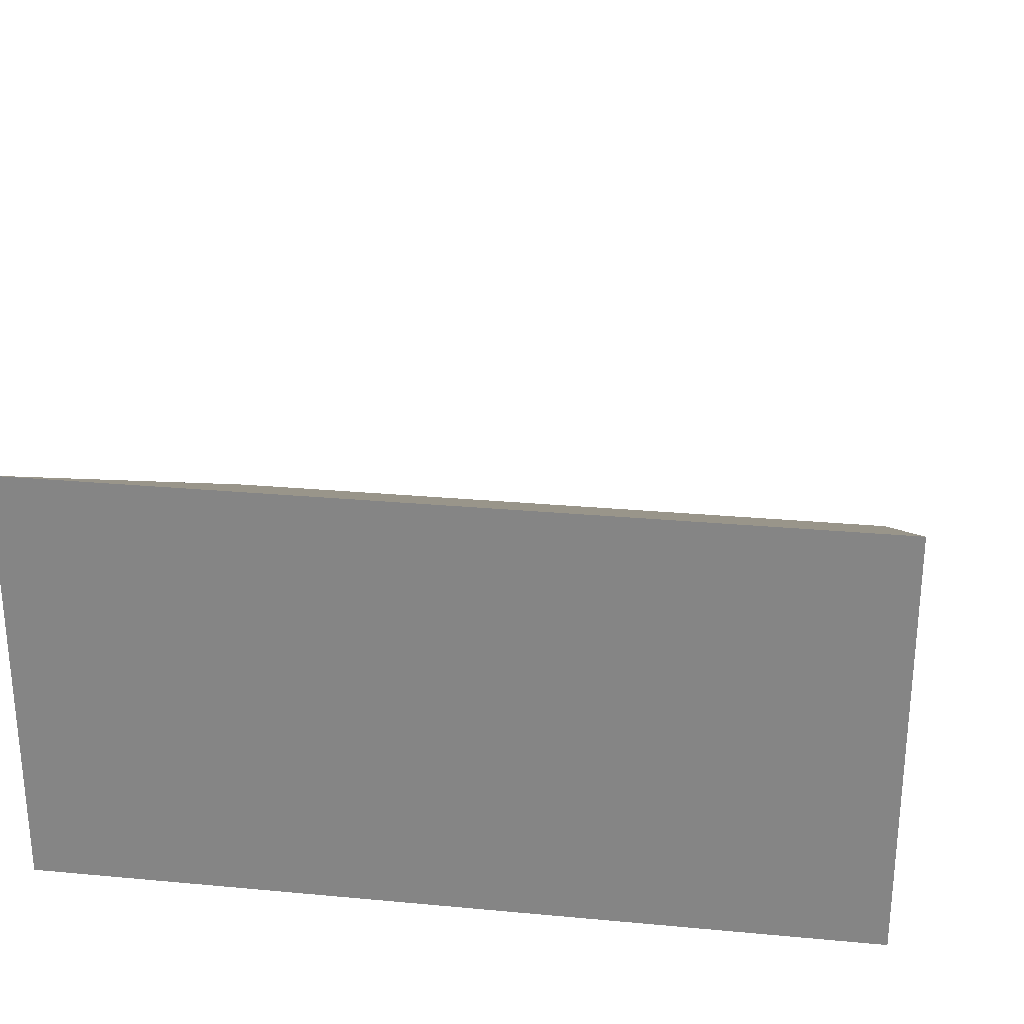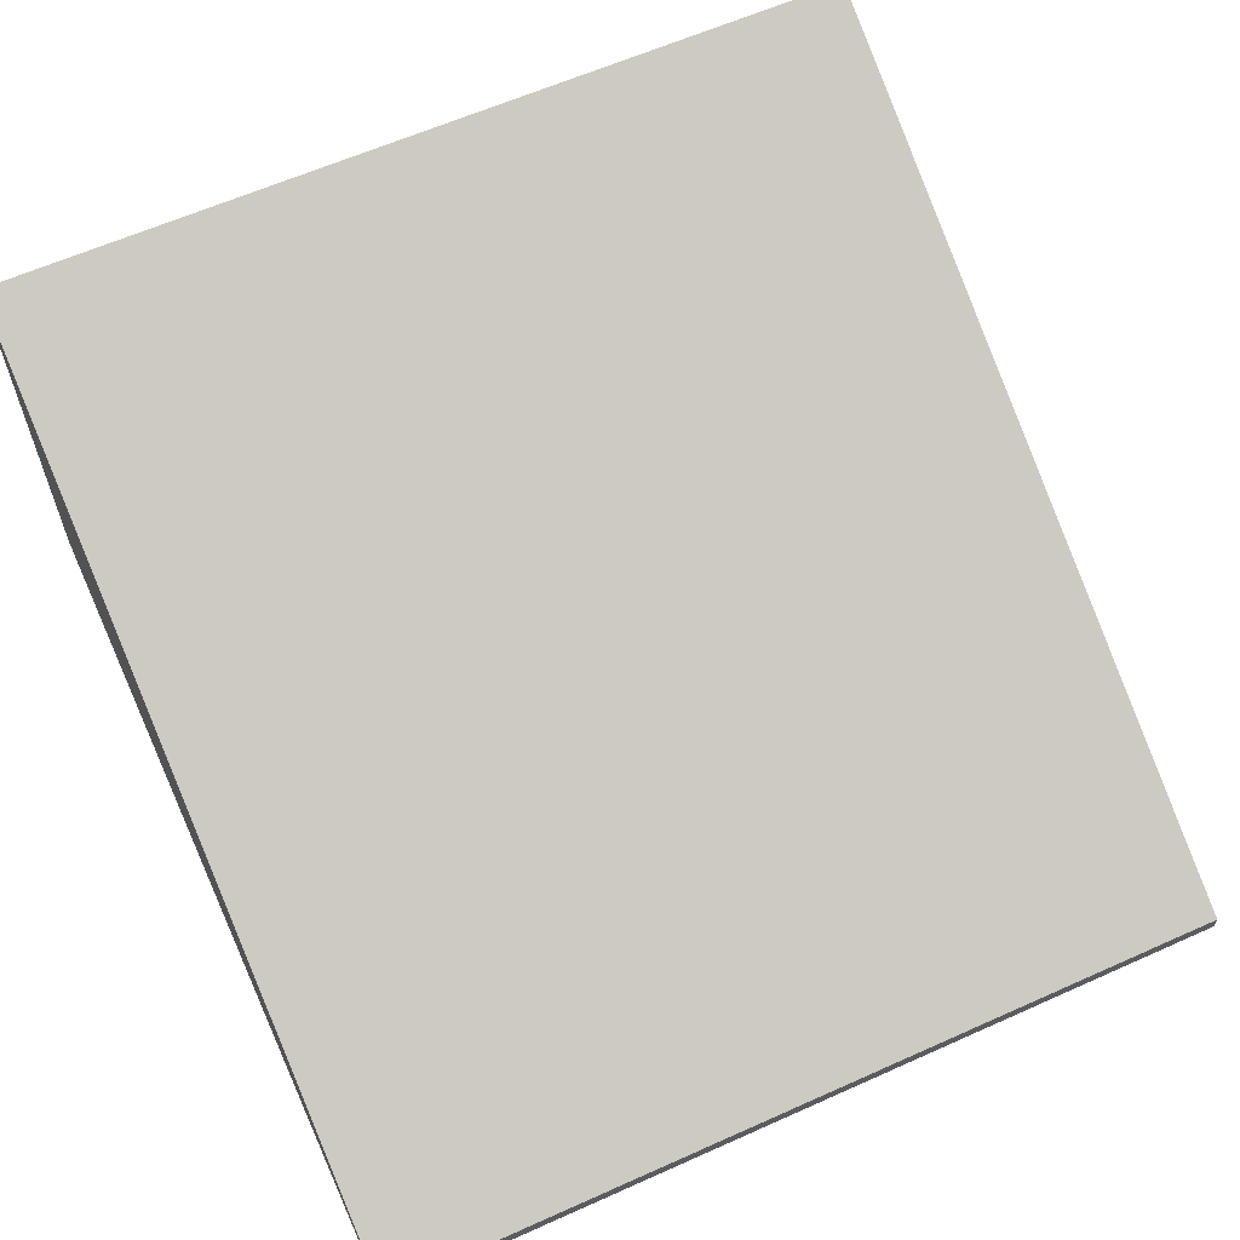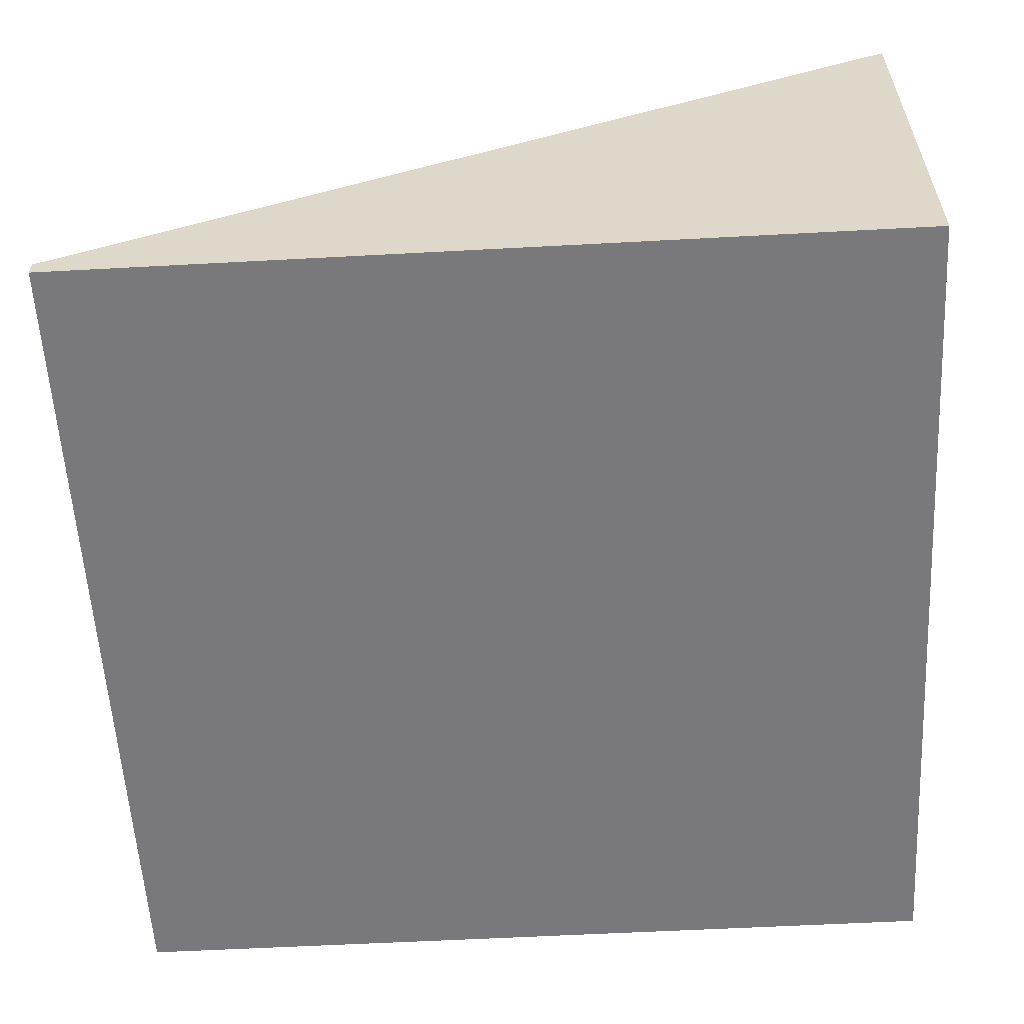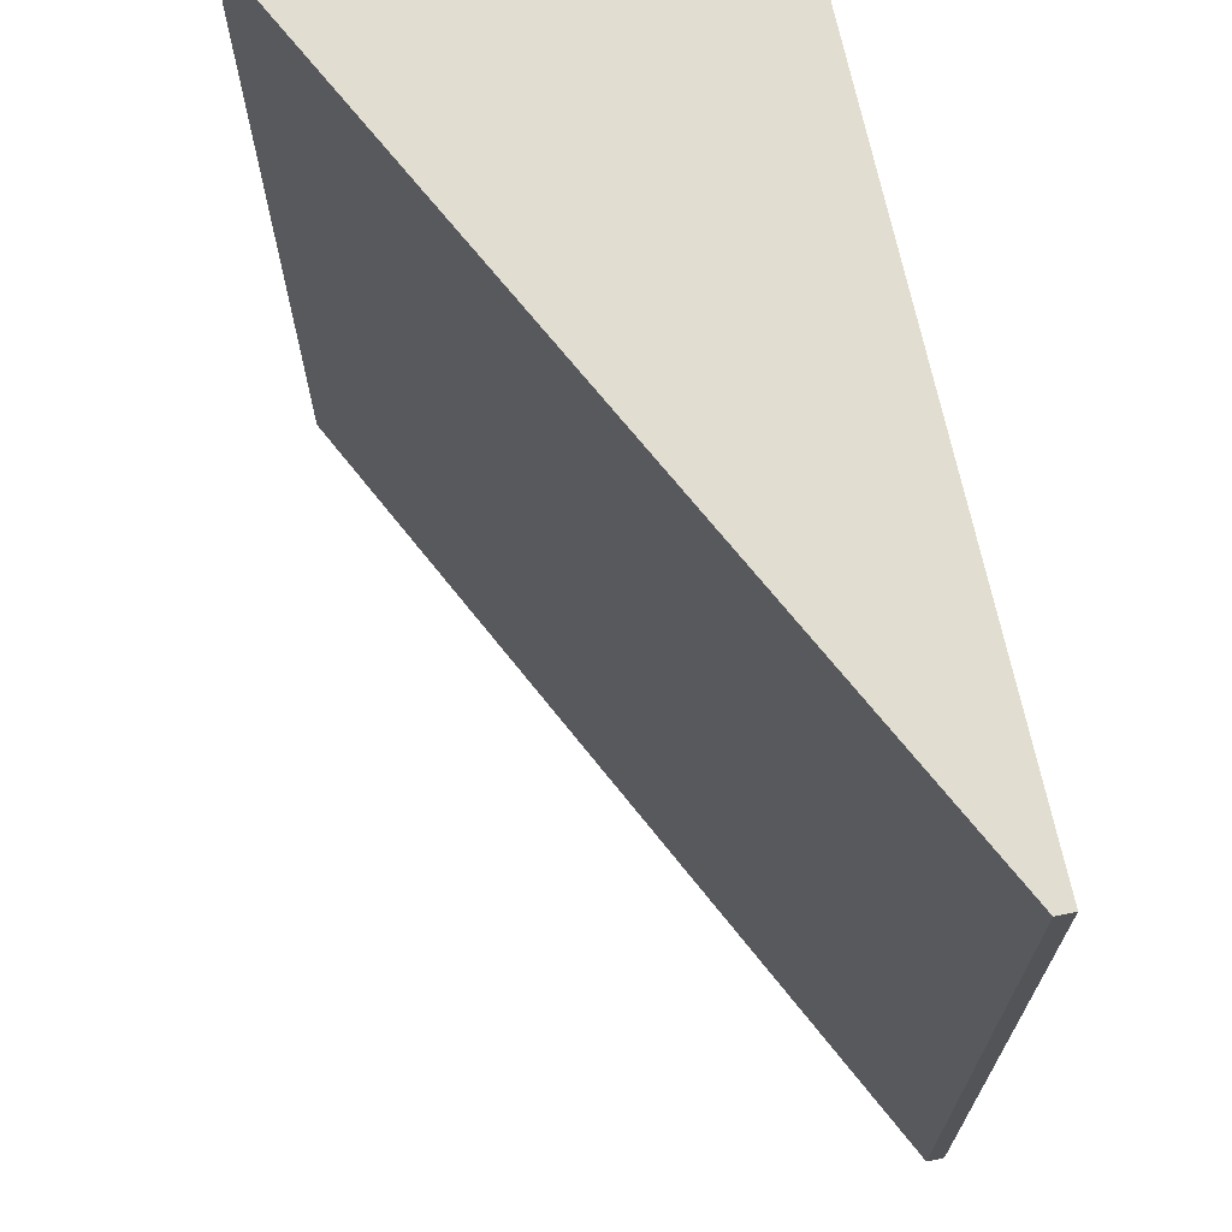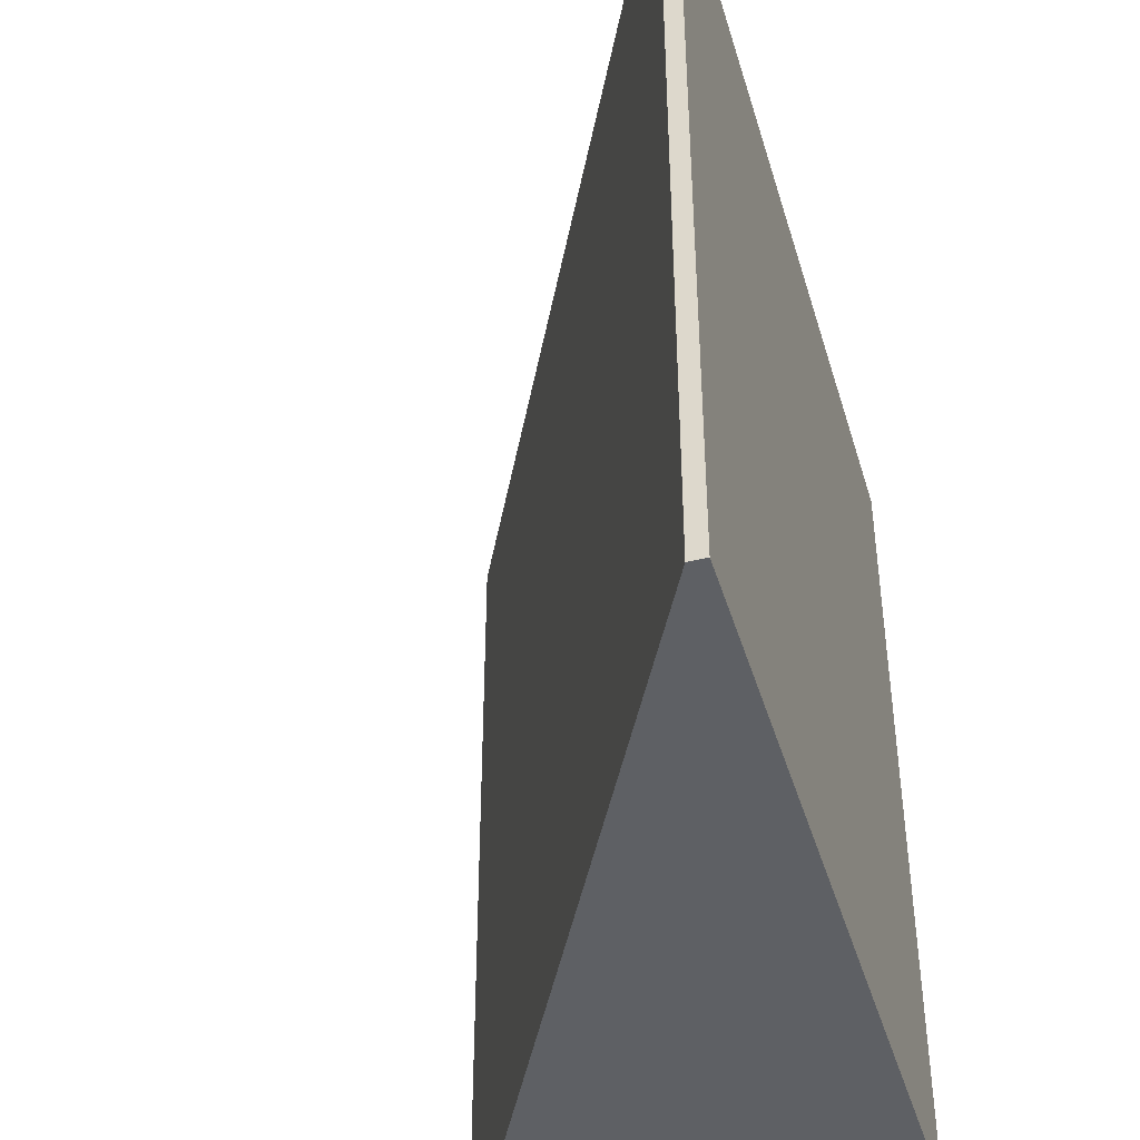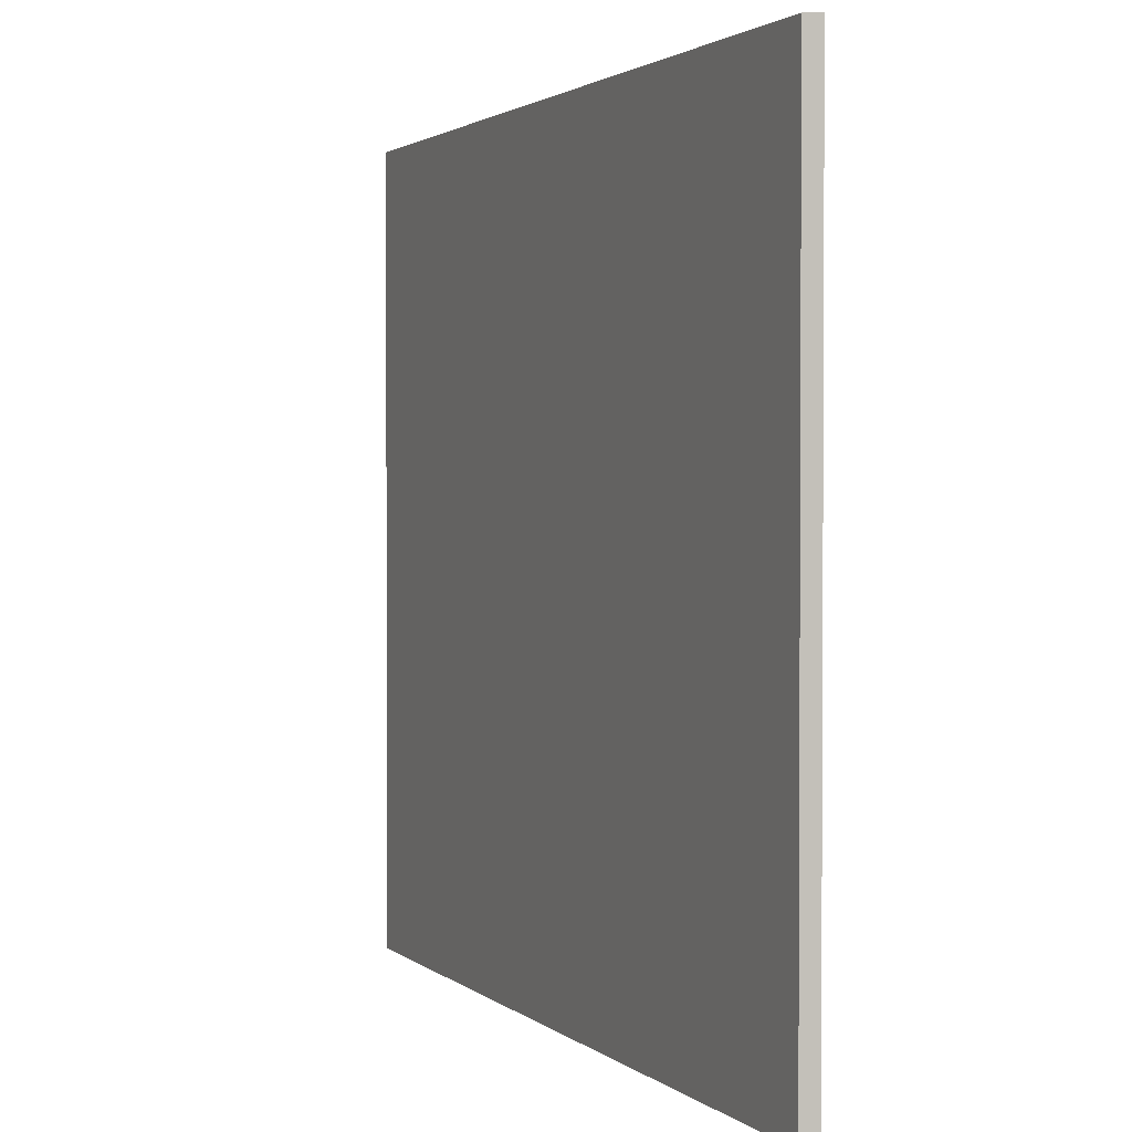
<metadata>
{"format":"obj","ext":"obj","renderer":"f3d","projection":"perspective","resolution":1024,"background":"white","views":[{"elev":27.0,"azim":98.2,"up":"+Y"},{"elev":61.5,"azim":-114.5,"up":"+Y"},{"elev":-57.9,"azim":3.2,"up":"+Y"},{"elev":68.9,"azim":-101.7,"up":"+Z"},{"elev":-42.9,"azim":-73.8,"up":"+Z"},{"elev":1.9,"azim":-86.1,"up":"+Z"}]}
</metadata>
<code>
o tile_slantHigh
v 4 4.16 4
v 4 0 -4
v 4 4.16 -4
v 4 -0 4
v -4 -0 4
v -4 0 -4
v -4 0.16 -4
v -4 0.16 4
f 1 2 3
f 2 1 4
f 5 2 4
f 2 5 6
f 5 7 6
f 7 5 8
f 1 5 4
f 5 1 8
f 7 2 6
f 2 7 3
f 7 1 3
f 1 7 8

</code>
